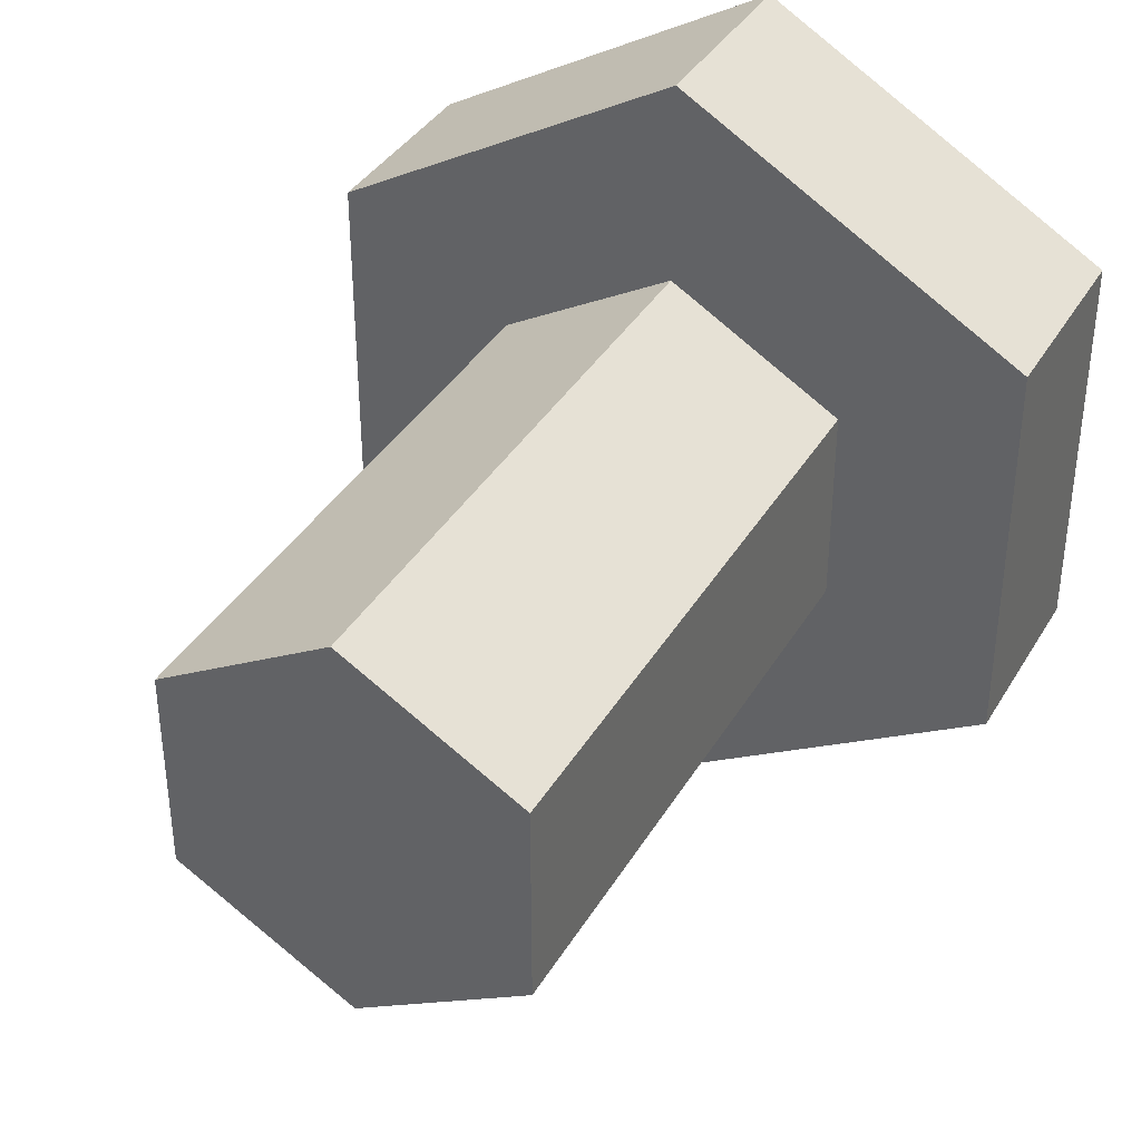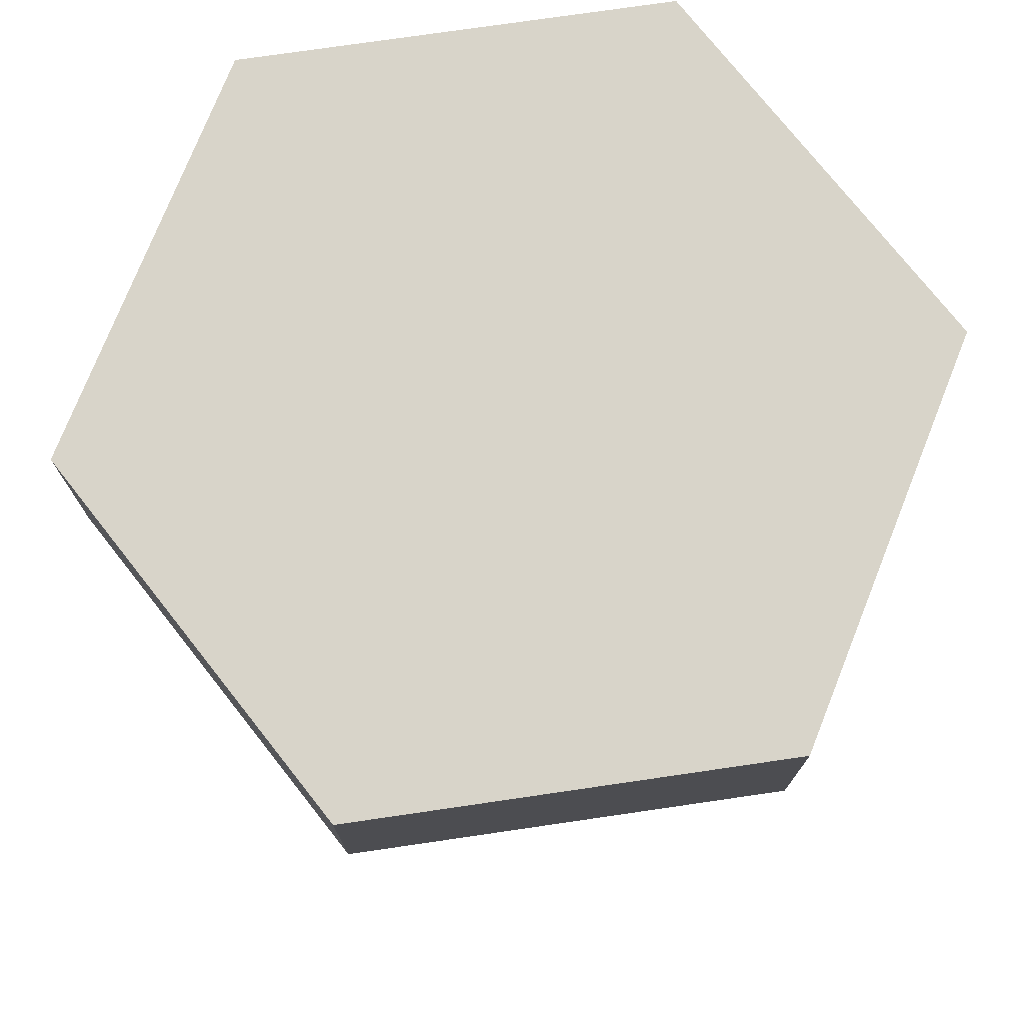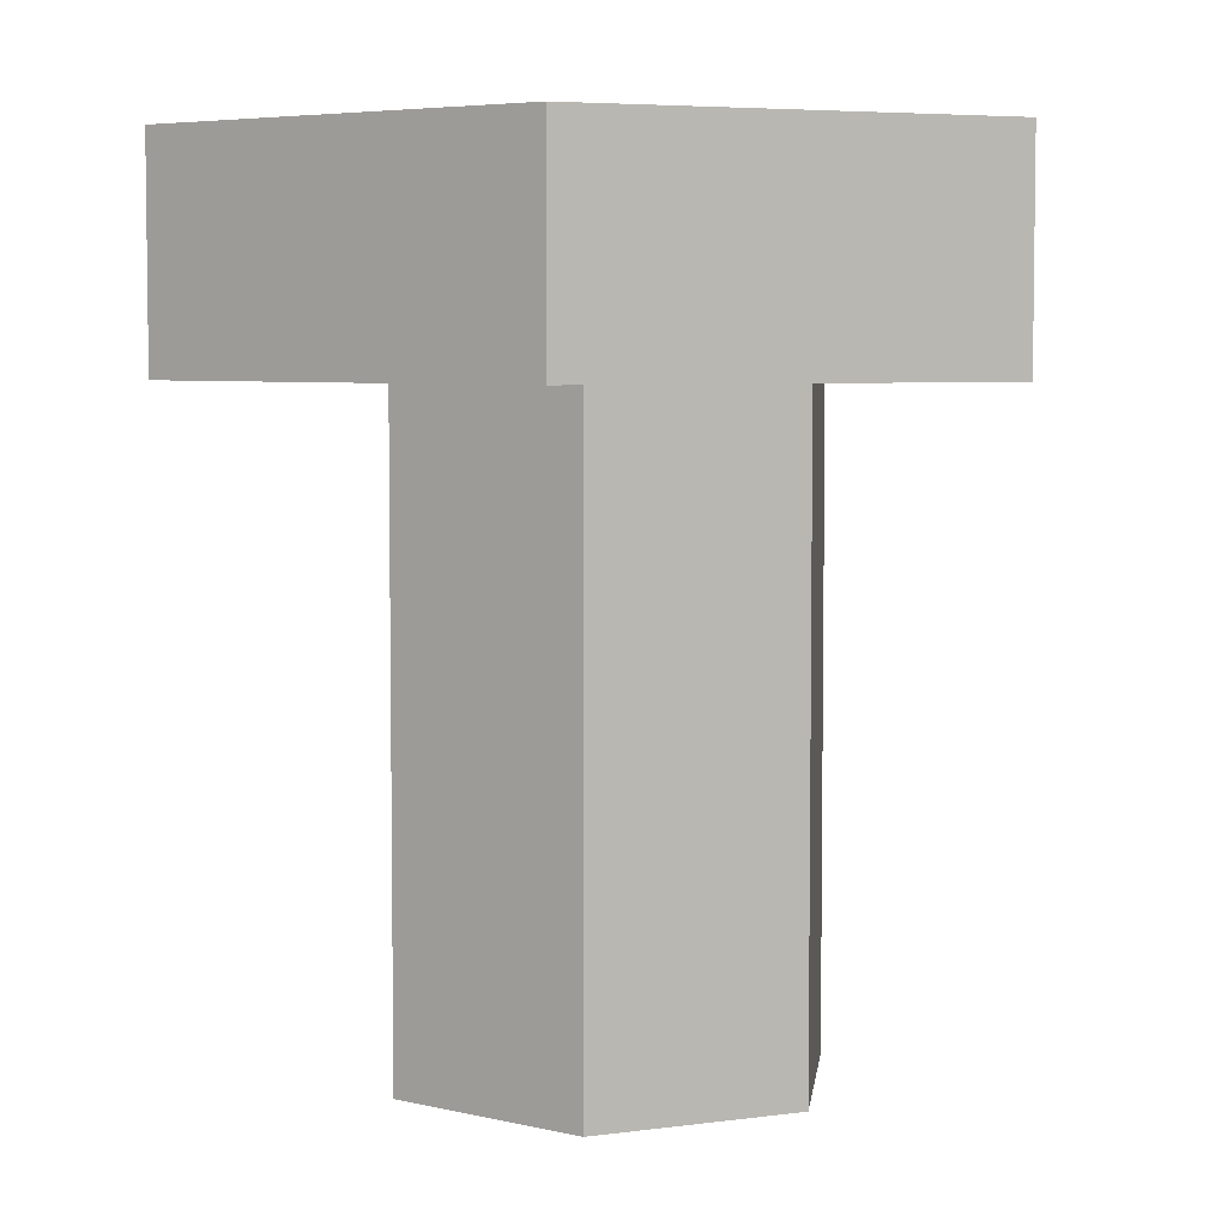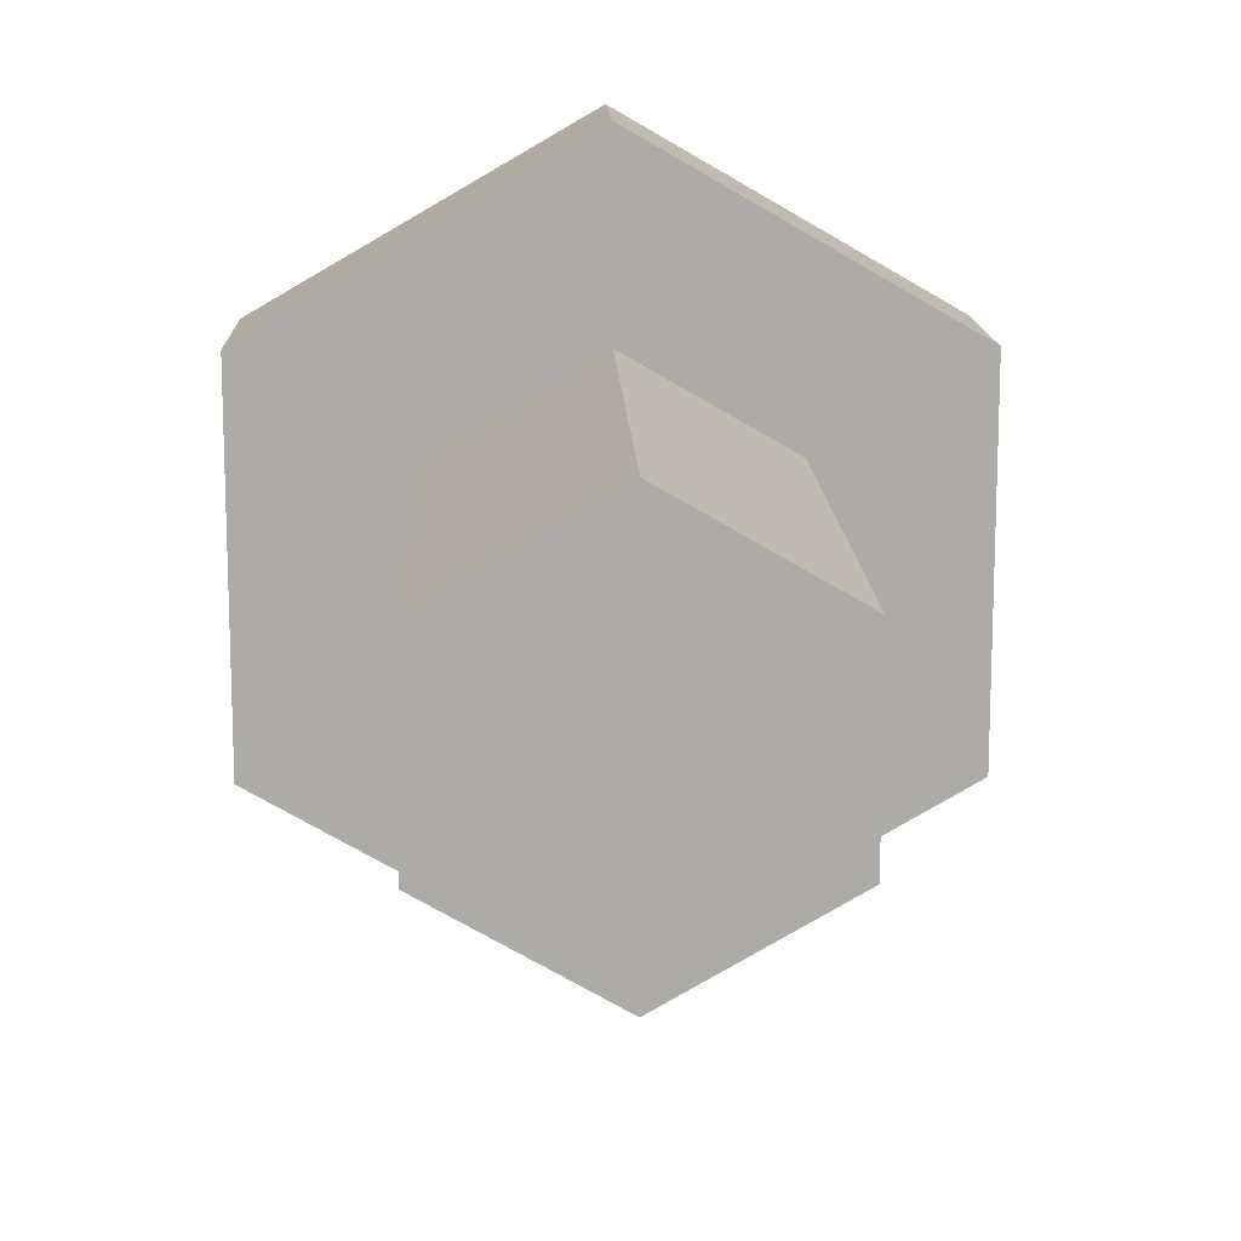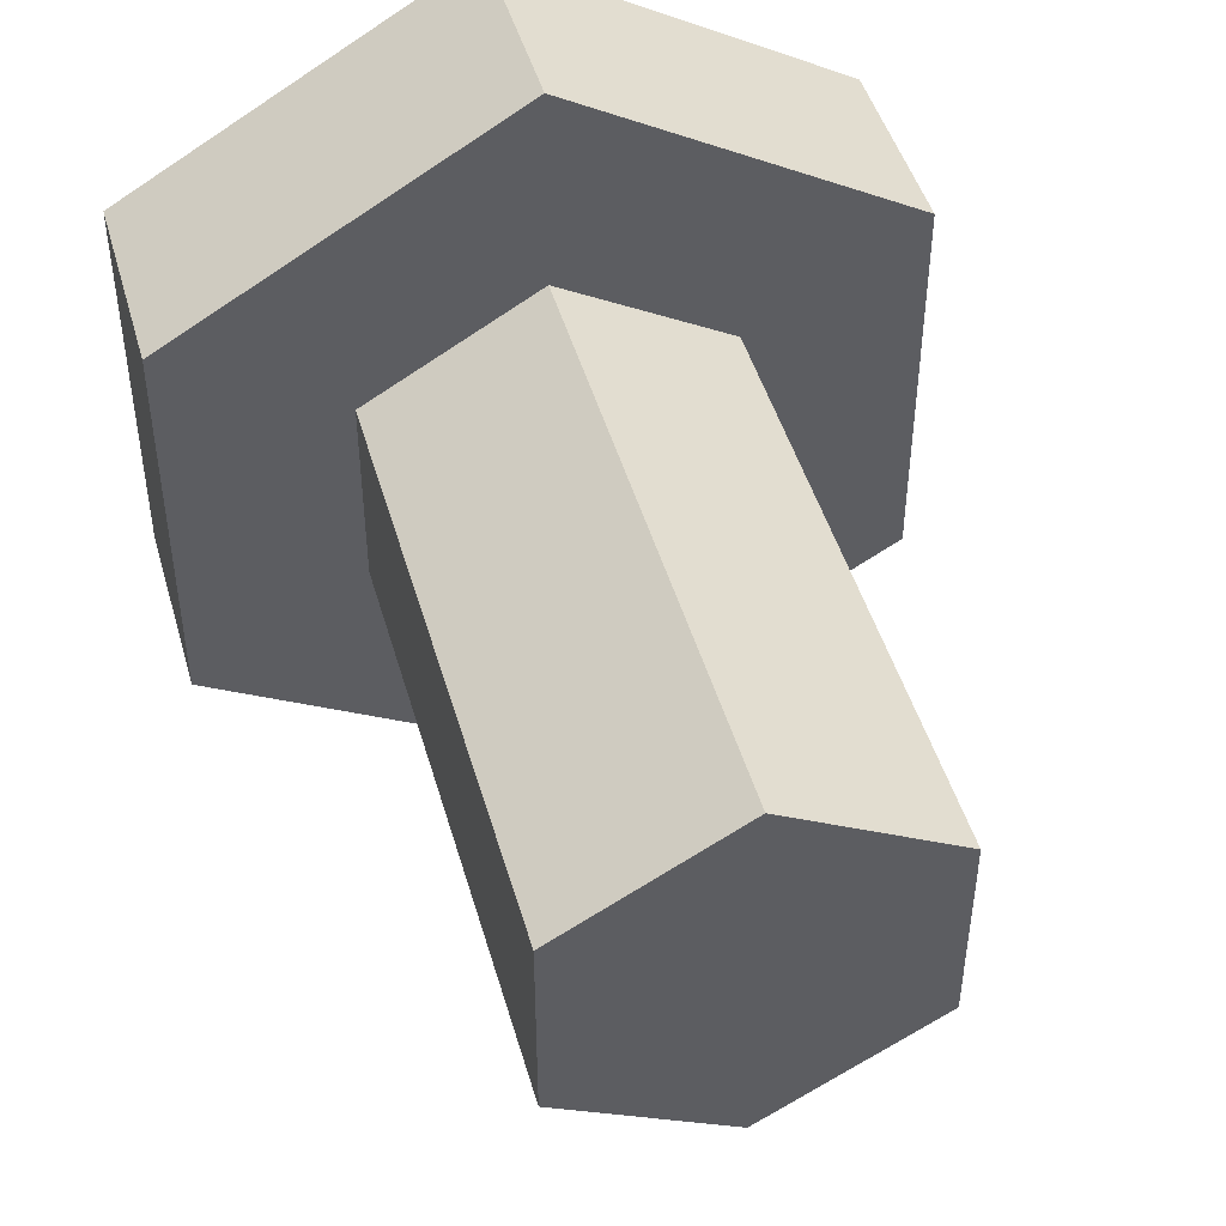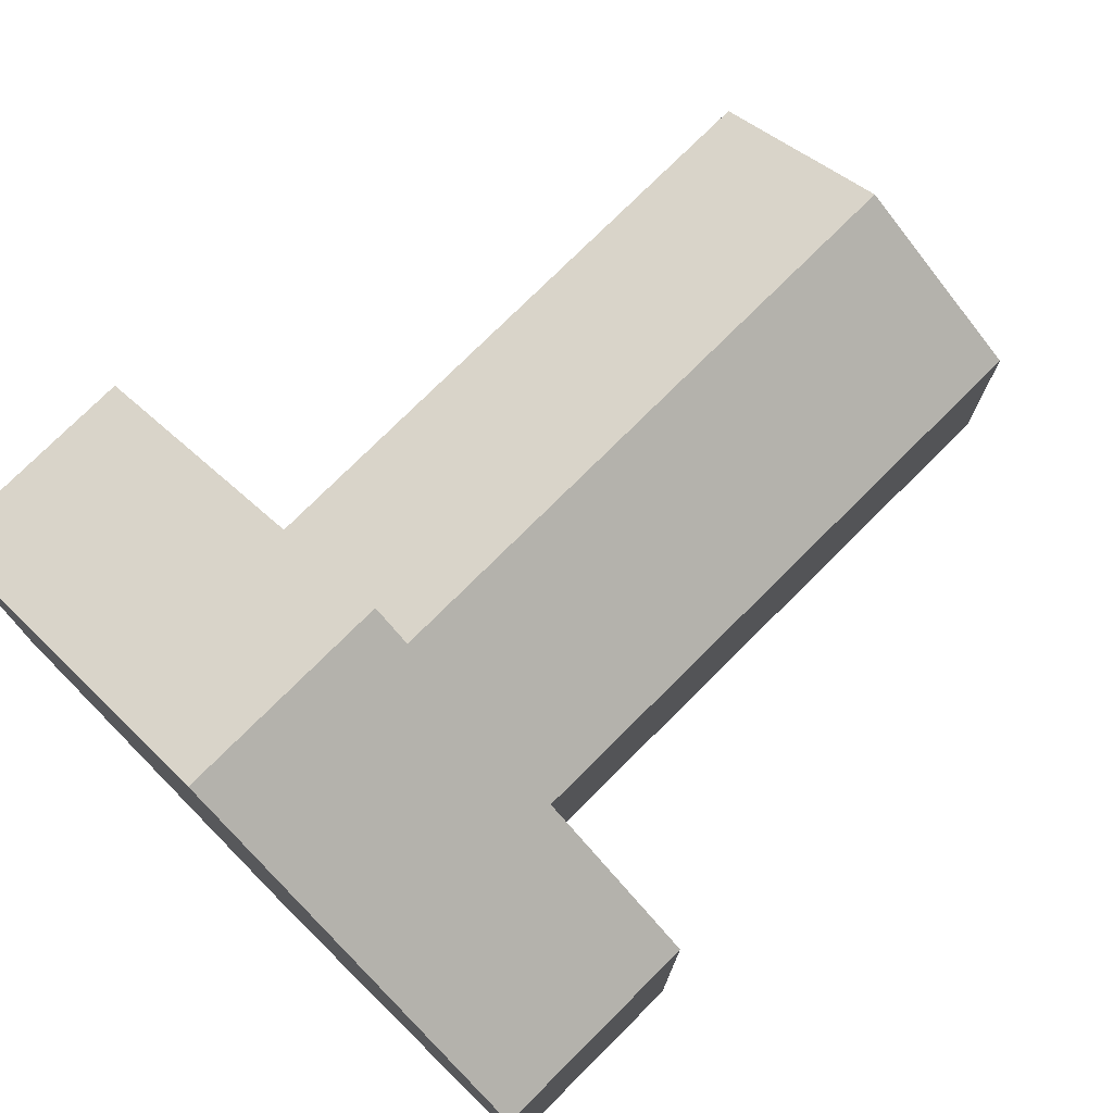
<metadata>
{"format":"obj","ext":"obj","renderer":"f3d","projection":"perspective","resolution":1024,"background":"white","views":[{"elev":37.7,"azim":27.5,"up":"+Z"},{"elev":75.4,"azim":81.7,"up":"+Y"},{"elev":5.3,"azim":6.8,"up":"+Y"},{"elev":13.7,"azim":-2.0,"up":"+Z"},{"elev":46.7,"azim":-15.8,"up":"+Z"},{"elev":76.0,"azim":-134.9,"up":"+Z"}]}
</metadata>
<code>
o bolt
v 0 -0.01562 0.01562
v 0.01353 -0.01562 0.007812
v 0 -0.01562 -0
v 0.01353 -0.01562 -0.007813
v 0 -0.01562 -0.01562
v -0.01353 -0.01562 -0.007813
v -0.01353 -0.01562 0.007812
v 0.01353 -0.0625 0.007812
v 0 -0.0625 0.01562
v 0 -0.0625 -0
v 0.01353 -0.0625 -0.007813
v 0 -0.0625 -0.01562
v -0.01353 -0.0625 -0.007813
v -0.01353 -0.0625 0.007812
v 0 -0 0.03125
v 0.02706 -0 0.01562
v 0 0 0
v 0.02706 -0.01562 0.01562
v 0 -0.01562 0.03125
v 0 -0.01562 -0
v 0.02706 0 -0.01562
v 0.02706 -0.01562 -0.01562
v 0 0 -0.03125
v 0 -0.01562 -0.03125
v -0.02706 0 -0.01562
v -0.02706 -0.01562 -0.01562
v -0.02706 -0 0.01562
v -0.02706 -0.01562 0.01562
f 1 2 3
f 2 4 3
f 4 5 3
f 5 6 3
f 6 7 3
f 7 1 3
f 8 9 10
f 11 8 10
f 12 11 10
f 13 12 10
f 14 13 10
f 9 14 10
f 4 2 8 11
f 11 12 5 4
f 6 5 12 13
f 13 14 7 6
f 1 7 14 9
f 1 9 8 2
f 15 16 17
f 18 16 15 19
f 18 19 20
f 16 21 17
f 22 21 16 18
f 22 18 20
f 21 23 17
f 24 23 21 22
f 24 22 20
f 23 25 17
f 26 25 23 24
f 26 24 20
f 25 27 17
f 28 27 25 26
f 28 26 20
f 27 15 17
f 19 15 27 28
f 19 28 20

</code>
